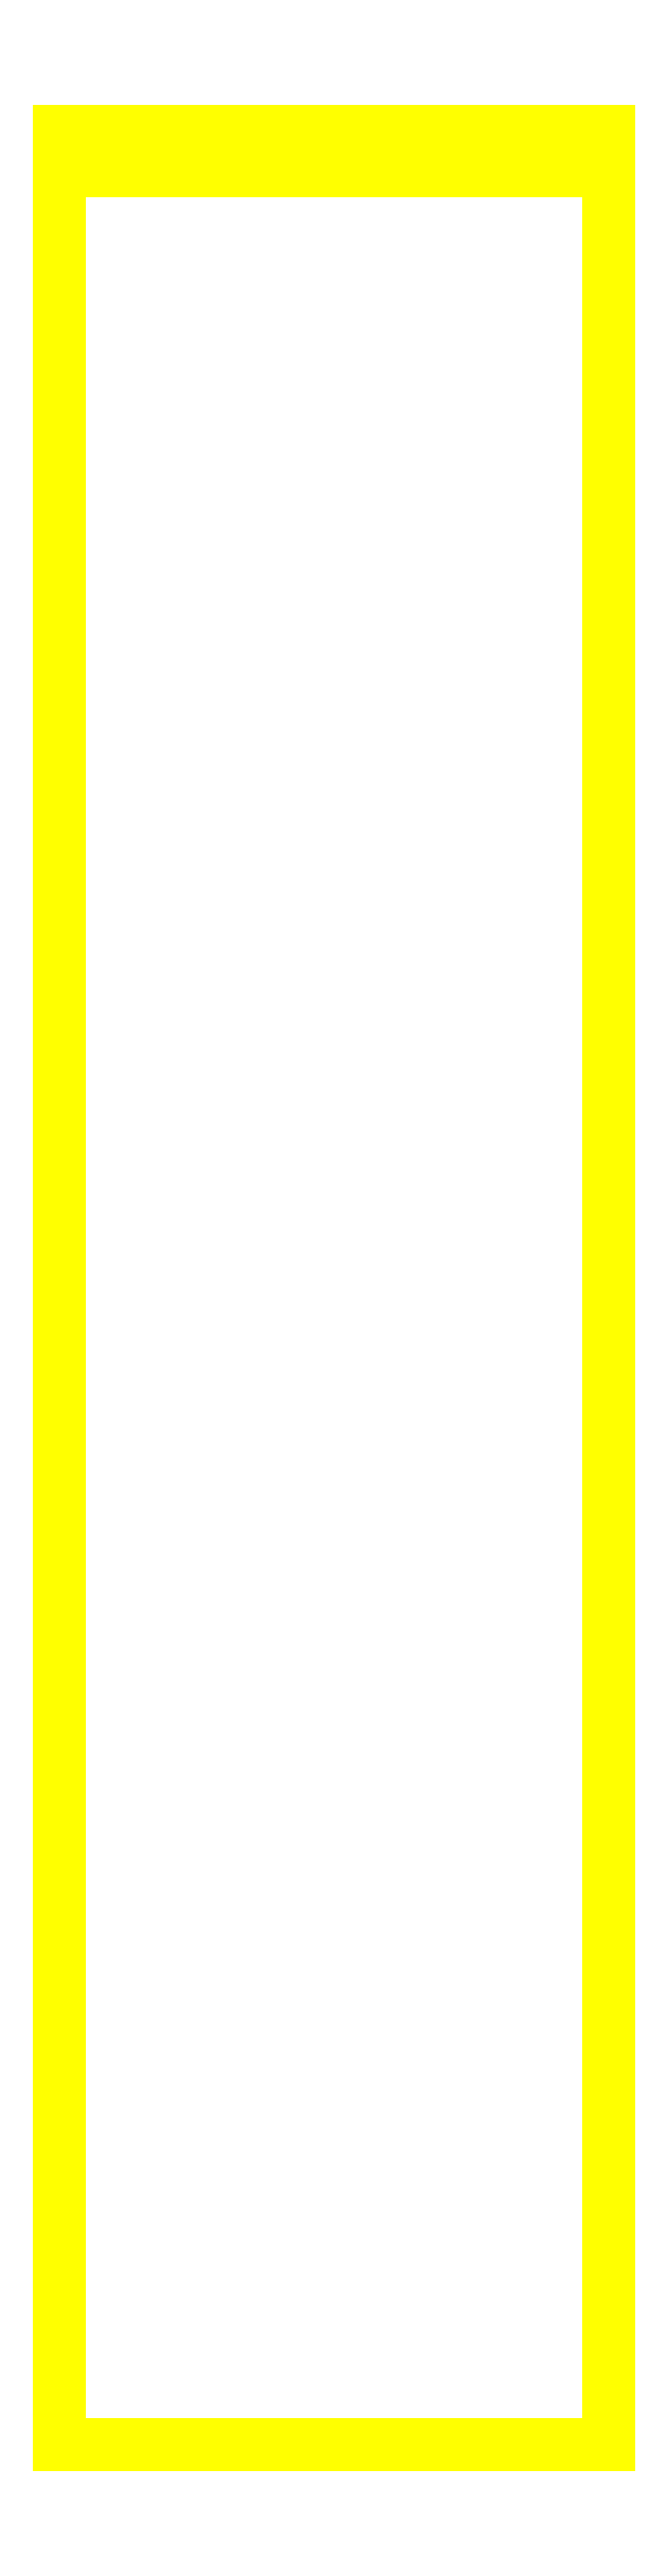
<metadata>
{"format":"dxf","ext":"dxf","renderer":"ezdxf+matplotlib","layout":"modelspace","background":"white","min_lineweight":24,"dpi":150}
</metadata>
<code>
0
SECTION
2
ENTITIES
0
3DFACE
8
TURRET
10
-0.12
20
-3e-16
30
0.76
11
-0.12
21
-0.02
31
0.76
12
0.12
22
-0.02
32
0.76
13
0.12
23
-3e-16
33
0.76
0
3DFACE
8
TURRET
10
0.12
20
-3e-16
30
0.76
11
0.12
21
-0.02
31
0.76
12
0.12
22
-0.02
32
0.02
13
0.12
23
-3e-16
33
0.02
0
3DFACE
8
TURRET
10
-0.12
20
-0.02
30
0.02
11
-0.12
21
-0.02
31
0.76
12
-0.12
22
-3e-16
32
0.76
13
-0.12
23
-3e-16
33
0.02
0
3DFACE
8
TURRET
10
0.12
20
-0.02
30
0.02
11
0.12
21
-0.02
31
0.76
12
-0.12
22
-0.02
32
0.76
13
-0.12
23
-0.02
33
0.02
0
3DFACE
8
TURRET
10
-0.12
20
-3e-16
30
0.02
11
-0.12
21
-3e-16
31
0.76
12
0.12
22
-3e-16
32
0.76
13
0.12
23
-3e-16
33
0.02
0
3DFACE
8
TURRET
10
0.14
20
-1.18
30
0.02
11
0.14
21
-1e-16
31
0.02
12
-0.14
22
-1e-16
32
0.02
13
-0.14
23
-1.18
33
0.02
0
3DFACE
8
TURRET
10
-0.14
20
-1e-16
30
1.1e-15
11
-0.14
21
-1e-16
31
0.02
12
0.14
22
-1e-16
32
0.02
13
0.14
23
-1e-16
33
1.1e-15
0
3DFACE
8
TURRET
10
0.14
20
-1e-16
30
1.1e-15
11
0.14
21
-1e-16
31
0.02
12
0.14
22
-1.18
32
0.02
13
0.14
23
-1.18
33
1.1e-15
0
3DFACE
8
TURRET
10
0.14
20
-1.18
30
1.1e-15
11
0.14
21
-1.18
31
0.02
12
-0.14
22
-1.18
32
0.02
13
-0.14
23
-1.18
33
1.1e-15
0
3DFACE
8
TURRET
10
-0.14
20
-1.18
30
0.02
11
-0.14
21
-1e-16
31
0.02
12
-0.14
22
-1e-16
32
1.1e-15
13
-0.14
23
-1.18
33
1.1e-15
0
3DFACE
8
TURRET
10
-0.14
20
-1.18
30
1.1e-15
11
-0.14
21
-1e-16
31
1.1e-15
12
0.14
22
-1e-16
32
1.1e-15
13
0.14
23
-1.18
33
1.1e-15
0
VIEWPORT
8
0
10
144.7
20
101.2
30
0
40
391.1
41
222.2
68
     2
69
     1
0
VIEWPORT
8
0
10
139.2
20
100.8
30
0
40
222.8
41
161.3
68
     1
69
     2
0
ENDSEC
0
EOF

</code>
